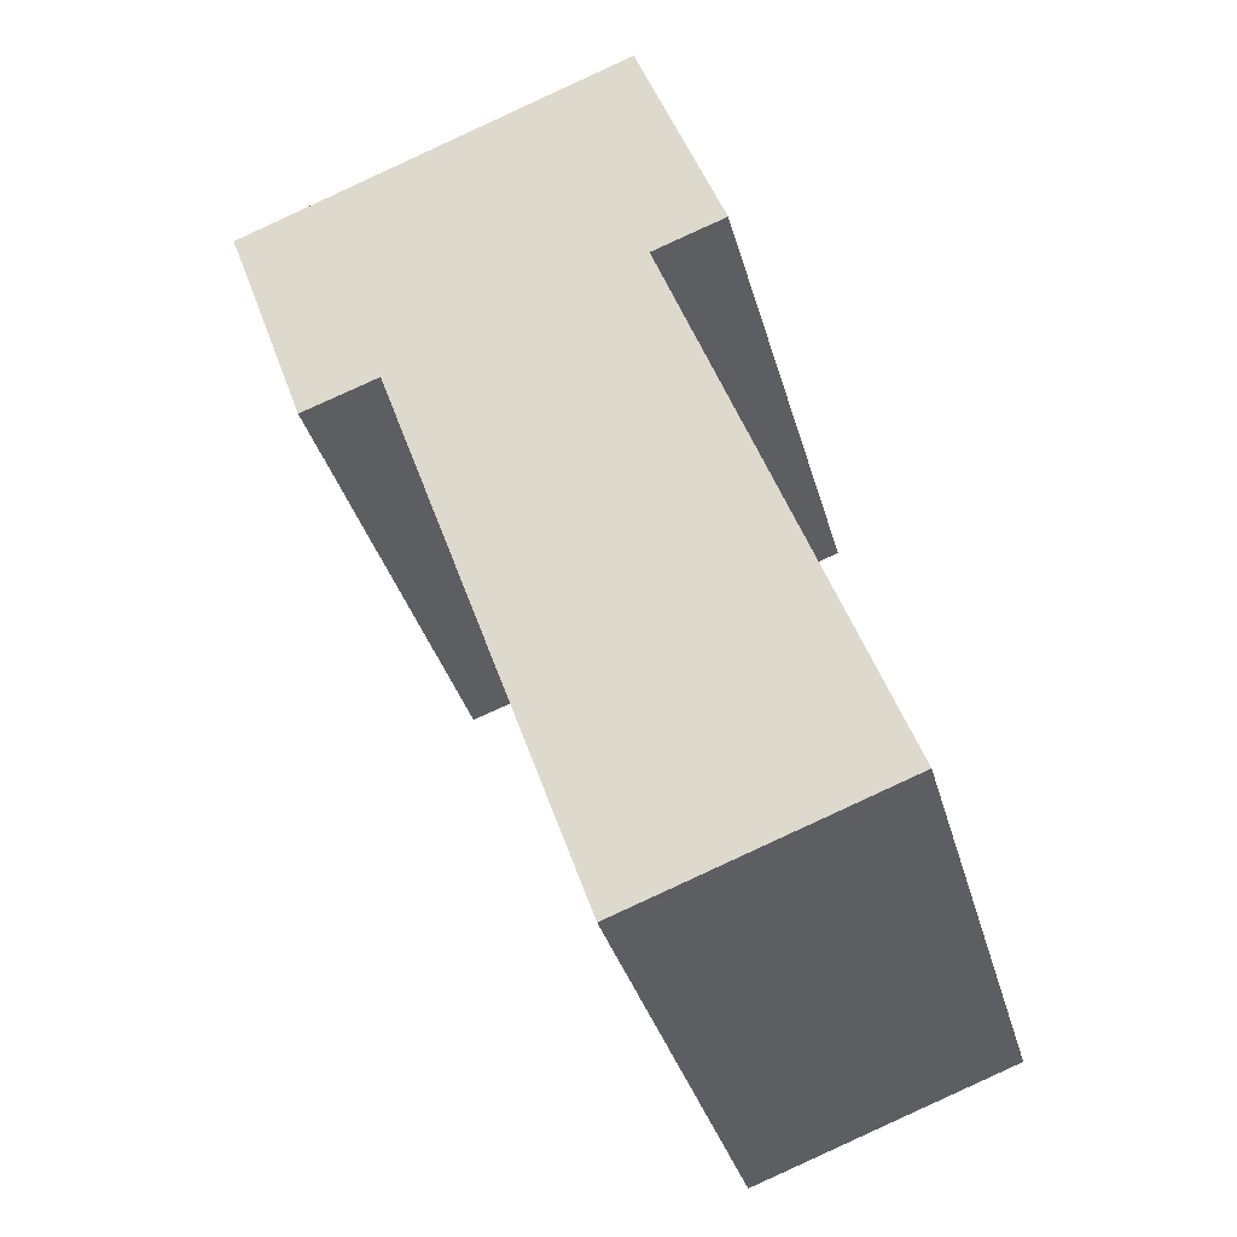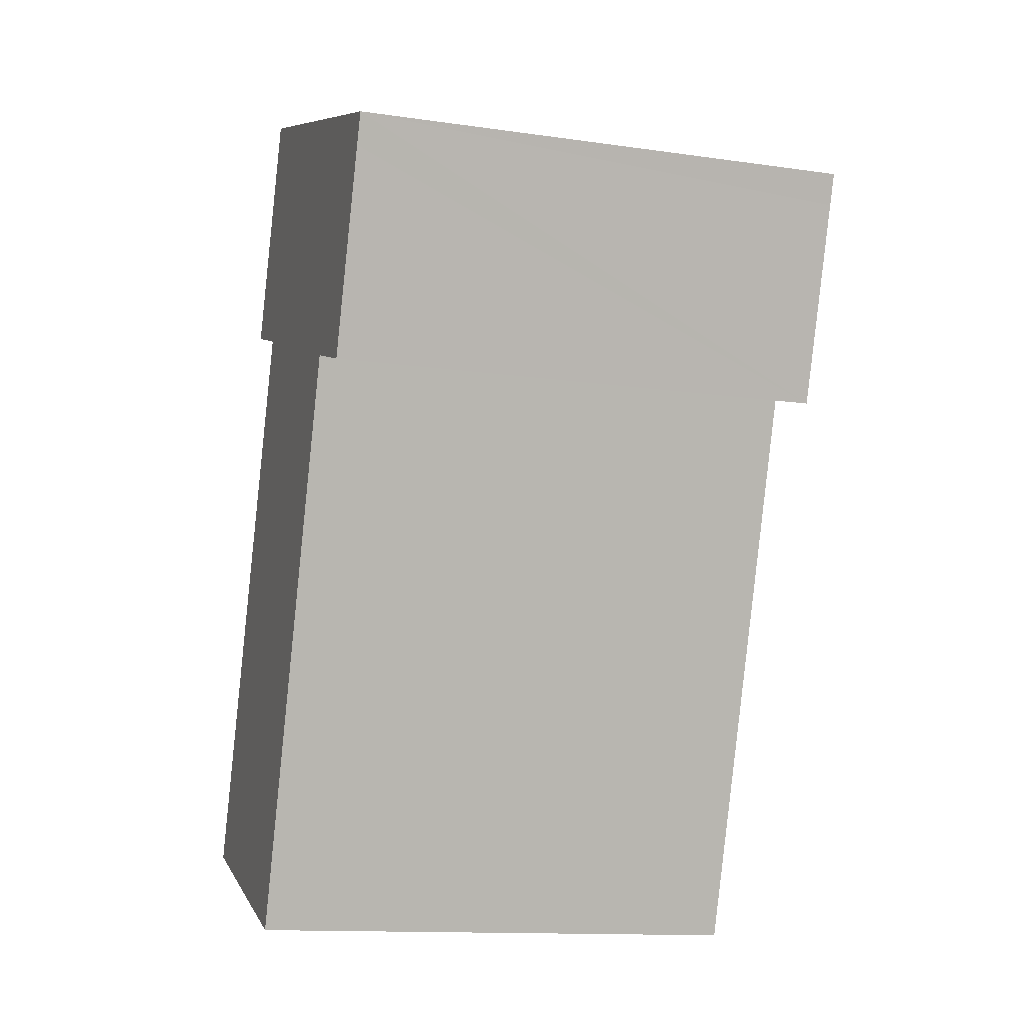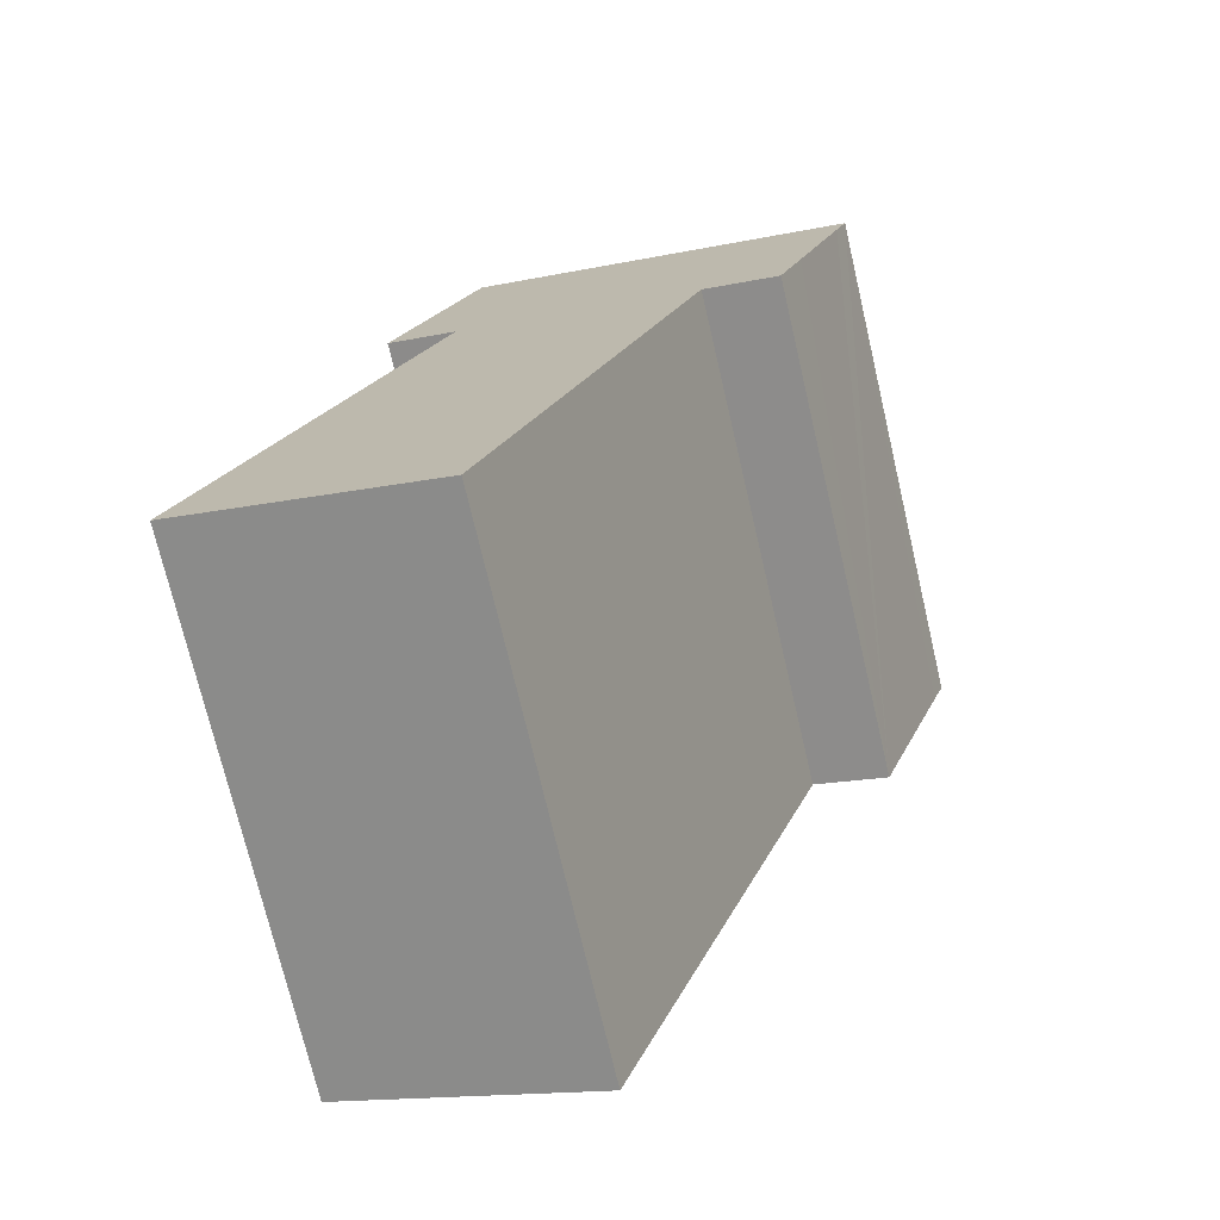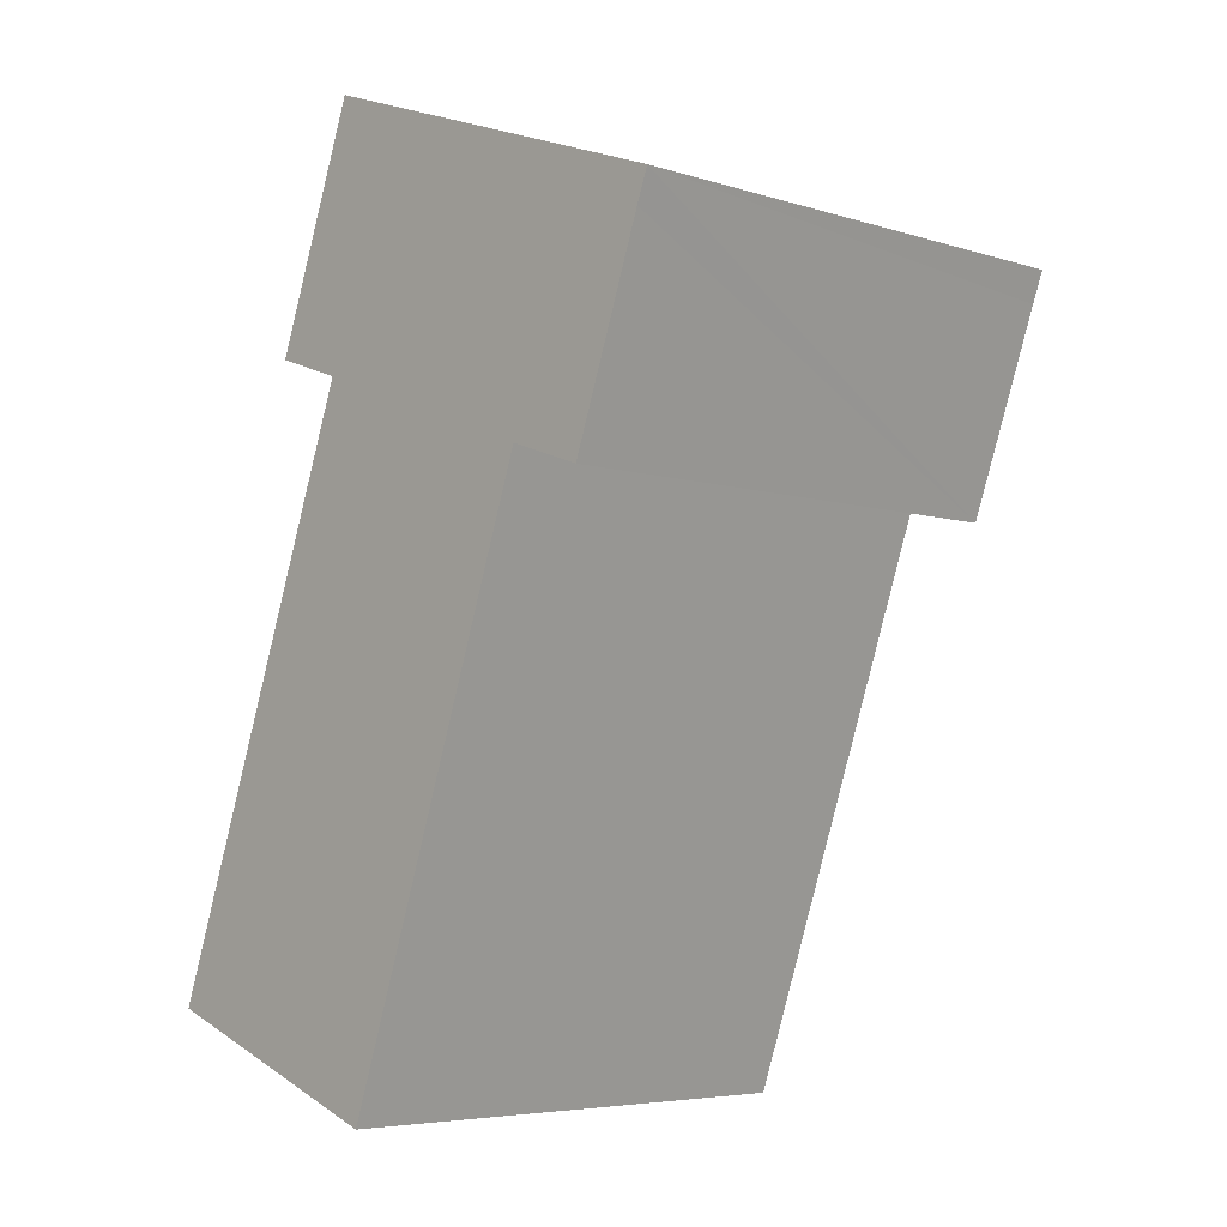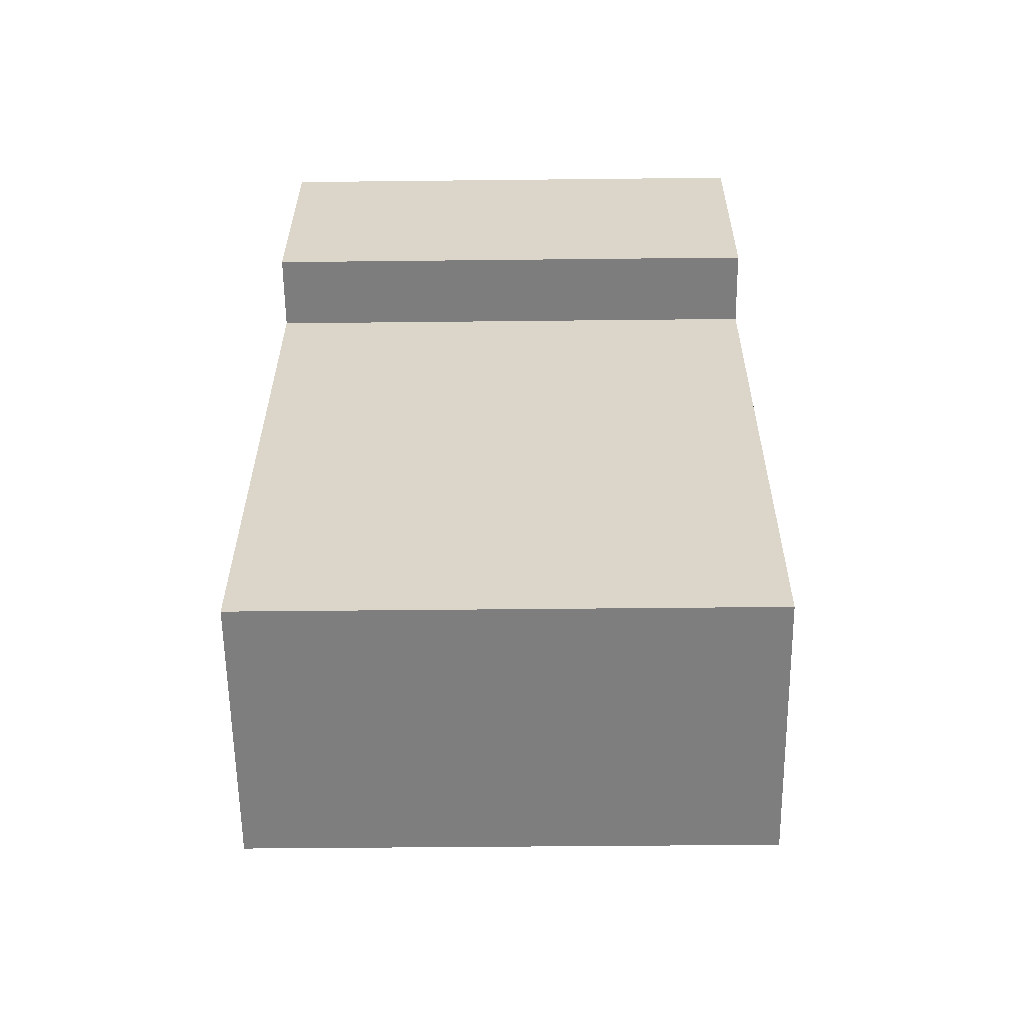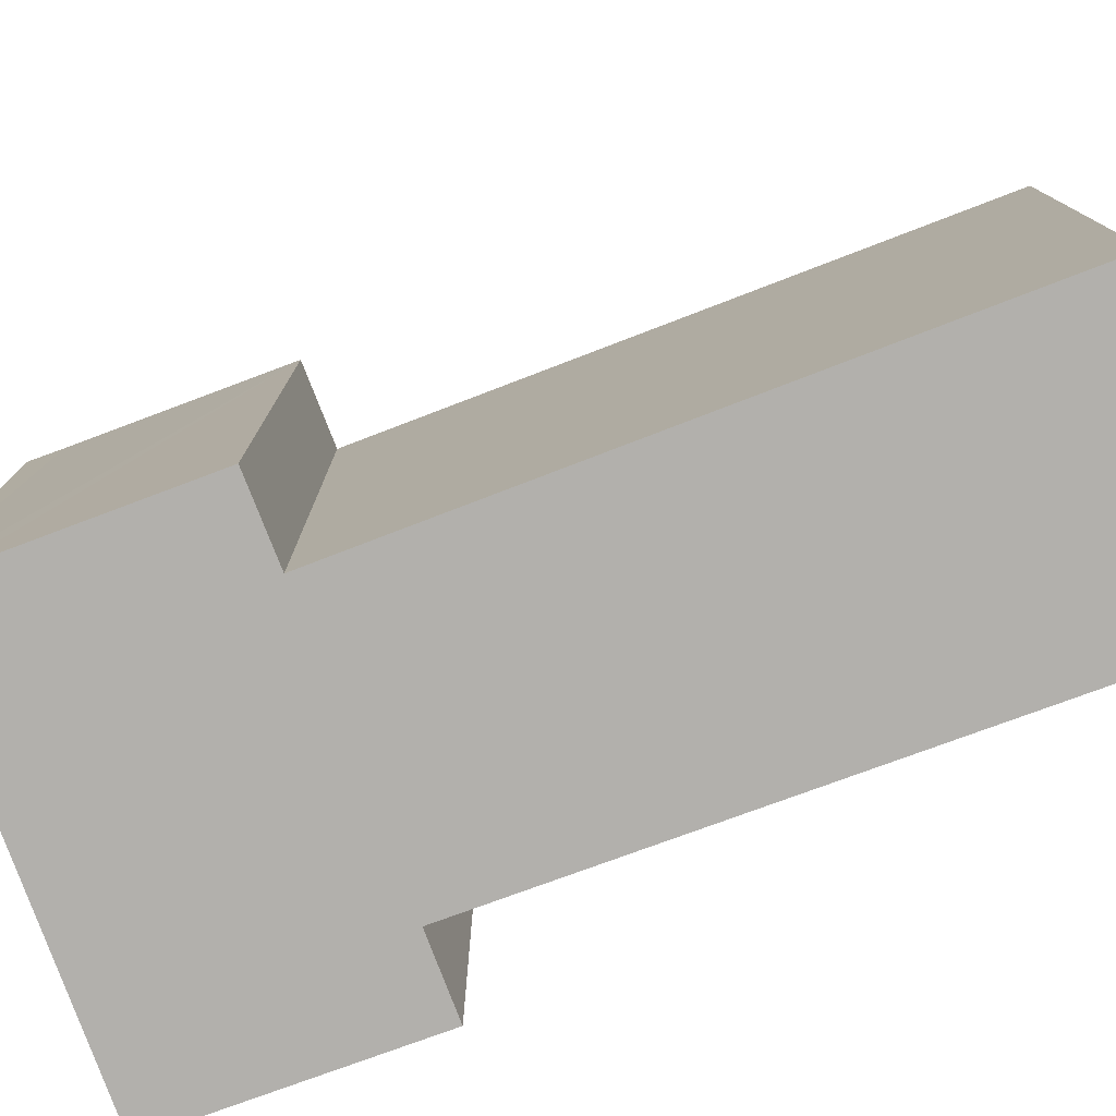
<metadata>
{"format":"obj","ext":"obj","renderer":"f3d","projection":"perspective","resolution":1024,"background":"white","views":[{"elev":-35.3,"azim":-165.1,"up":"+Z"},{"elev":-13.3,"azim":71.9,"up":"+Z"},{"elev":-73.7,"azim":13.2,"up":"+Z"},{"elev":-5.7,"azim":46.3,"up":"+Z"},{"elev":-39.6,"azim":-89.2,"up":"+Z"},{"elev":-78.7,"azim":130.3,"up":"+Y"}]}
</metadata>
<code>
v  0 10.8 6.614e-16
v  9.601 10.8 10.1
v  5.368 10.8 -1.952
v  4.427 10.8 12
v  11.7 10.8 10.96
v  12.68 10.8 13.72
v  2.915 10.8 12.53
v  3.453 10.8 13.99
v  12.92 10.8 14.36
v  4.475 10.8 16.75
v  4.711 10.8 17.39
v  11.19 10.8 9.55
v  2.915 -7.674e-16 12.53
v  4.711 -1.065e-15 17.39
v  3.453 -8.565e-16 13.99
v  4.475 -1.026e-15 16.75
v  0 0 0
v  4.427 -7.346e-16 12
v  12.92 -8.795e-16 14.36
v  12.68 -8.399e-16 13.72
v  11.7 -6.712e-16 10.96
v  11.19 -5.848e-16 9.55
v  9.601 -6.183e-16 10.1
v  5.368 1.195e-16 -1.952
g defaultobject
f 1 2 3
f 2 1 4
f 2 4 5
f 5 4 6
f 6 4 7
f 6 7 8
f 6 8 9
f 9 8 10
f 9 10 11
f 5 12 2
f 13 8 7
f 8 13 10
f 10 13 11
f 11 13 14
f 14 13 15
f 14 15 16
f 17 4 1
f 4 17 18
f 14 9 11
f 9 14 19
f 19 6 9
f 6 19 5
f 5 19 12
f 12 19 20
f 12 20 21
f 12 21 22
f 23 3 2
f 3 23 24
f 22 2 12
f 2 22 23
f 24 1 3
f 1 24 17
f 18 7 4
f 7 18 13
f 24 18 17
f 18 24 23
f 18 23 15
f 15 23 16
f 16 23 22
f 16 22 21
f 16 21 20
f 16 20 14
f 14 20 19
f 15 13 18

</code>
